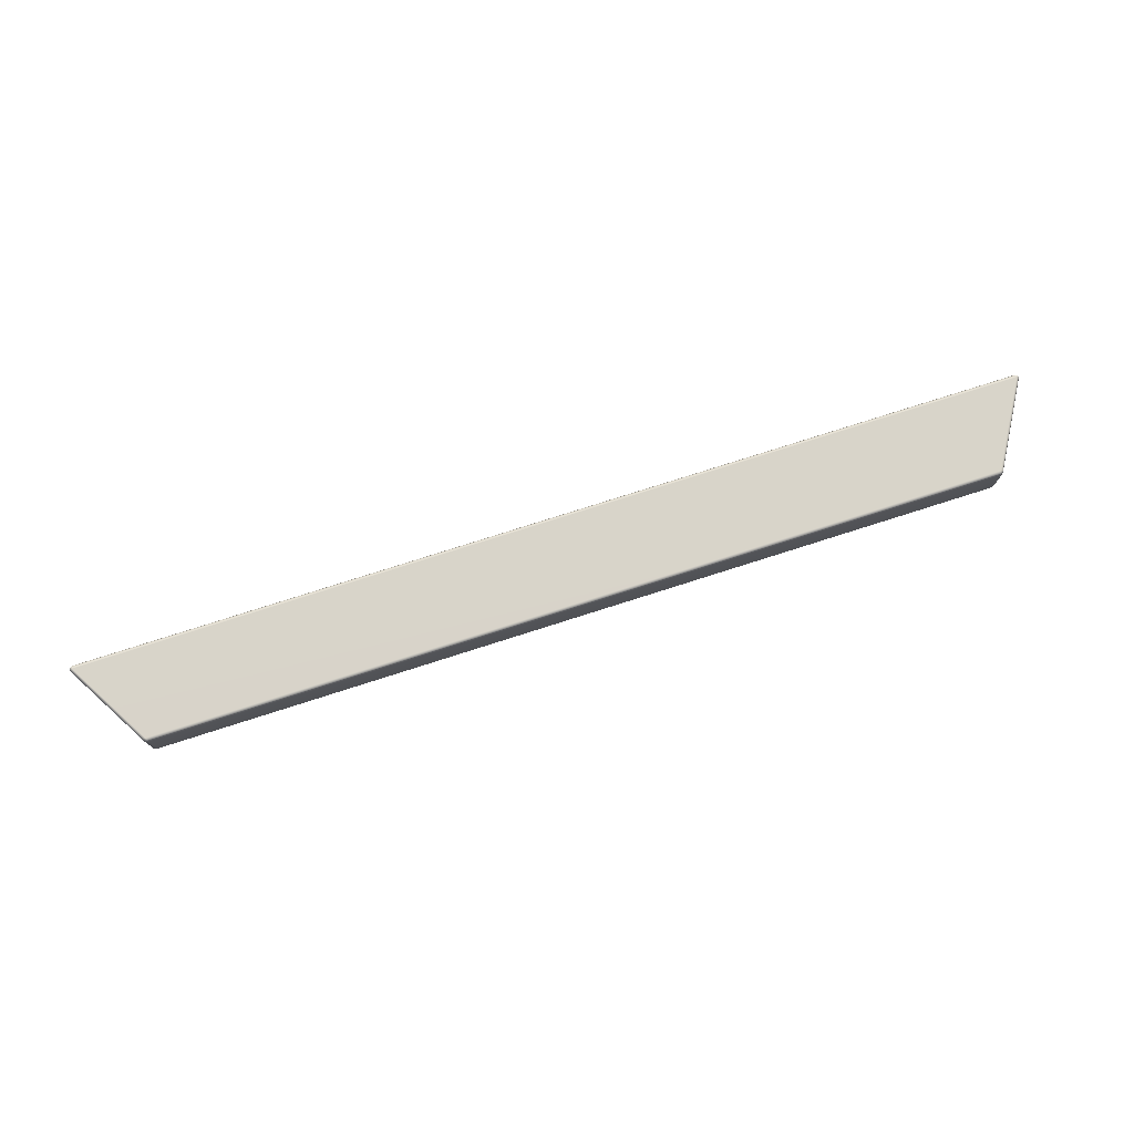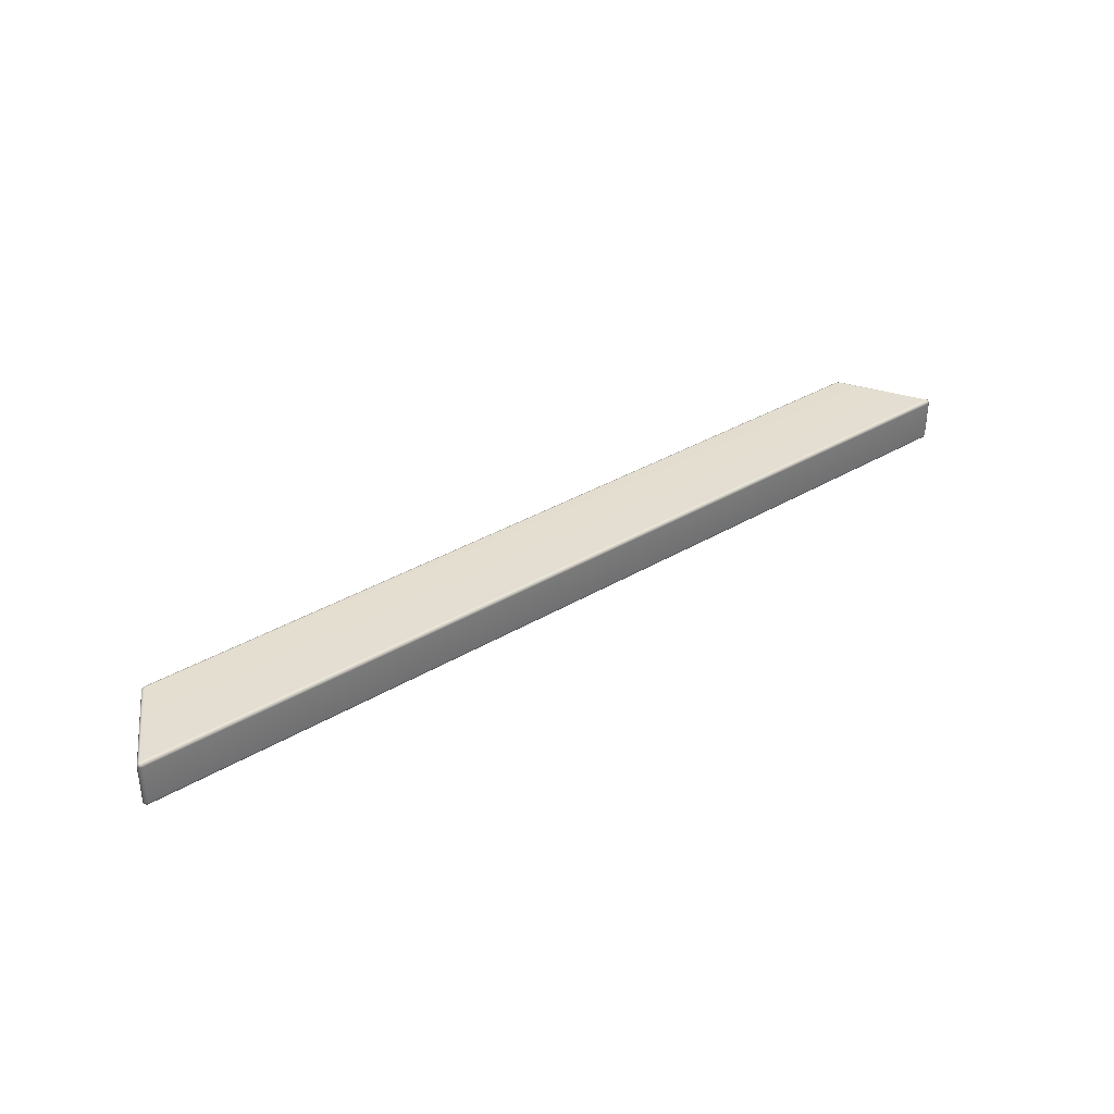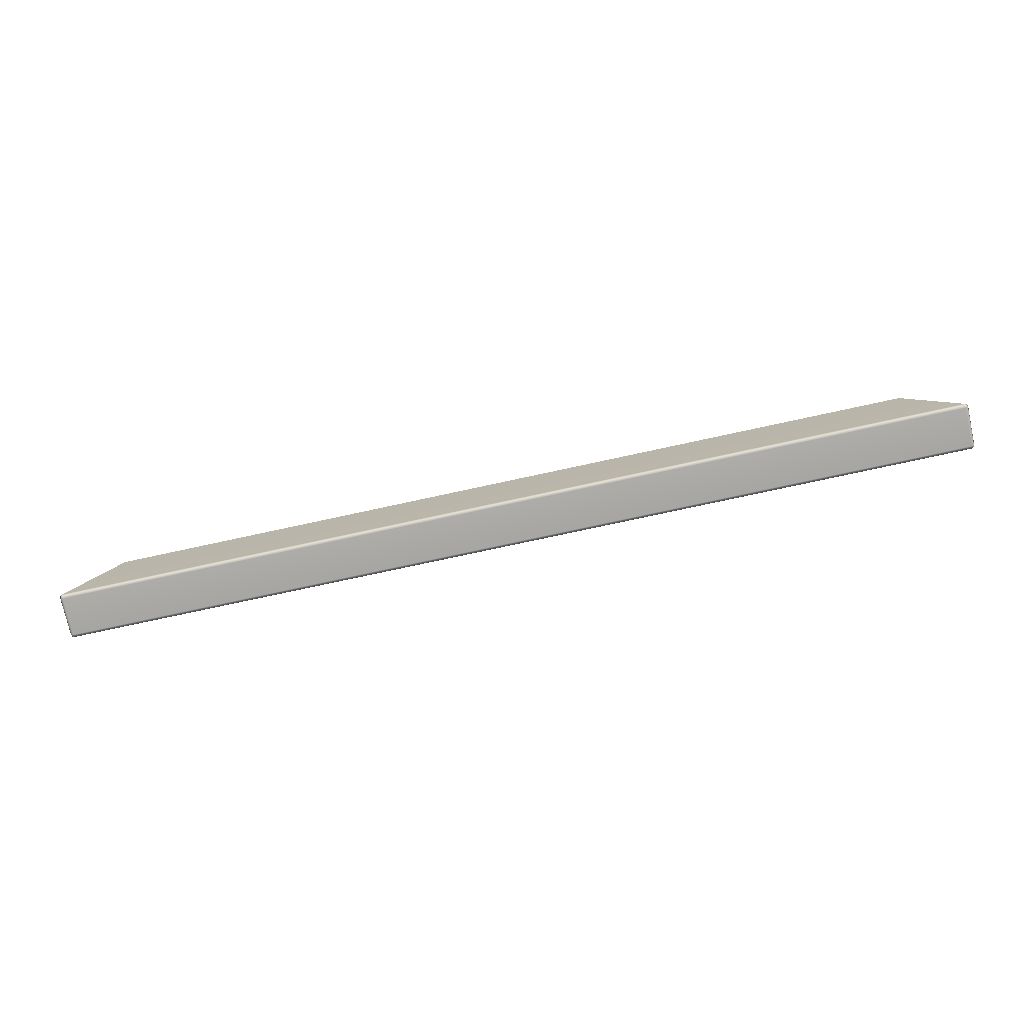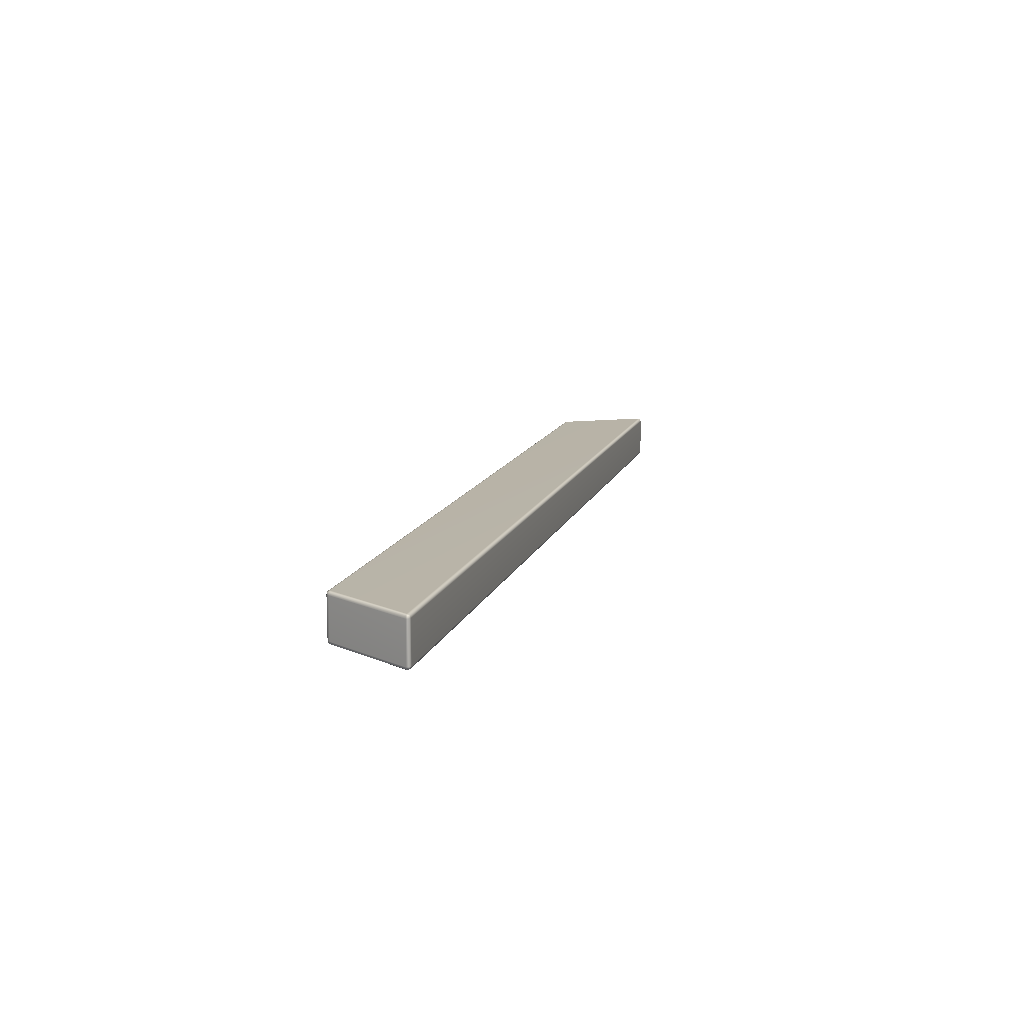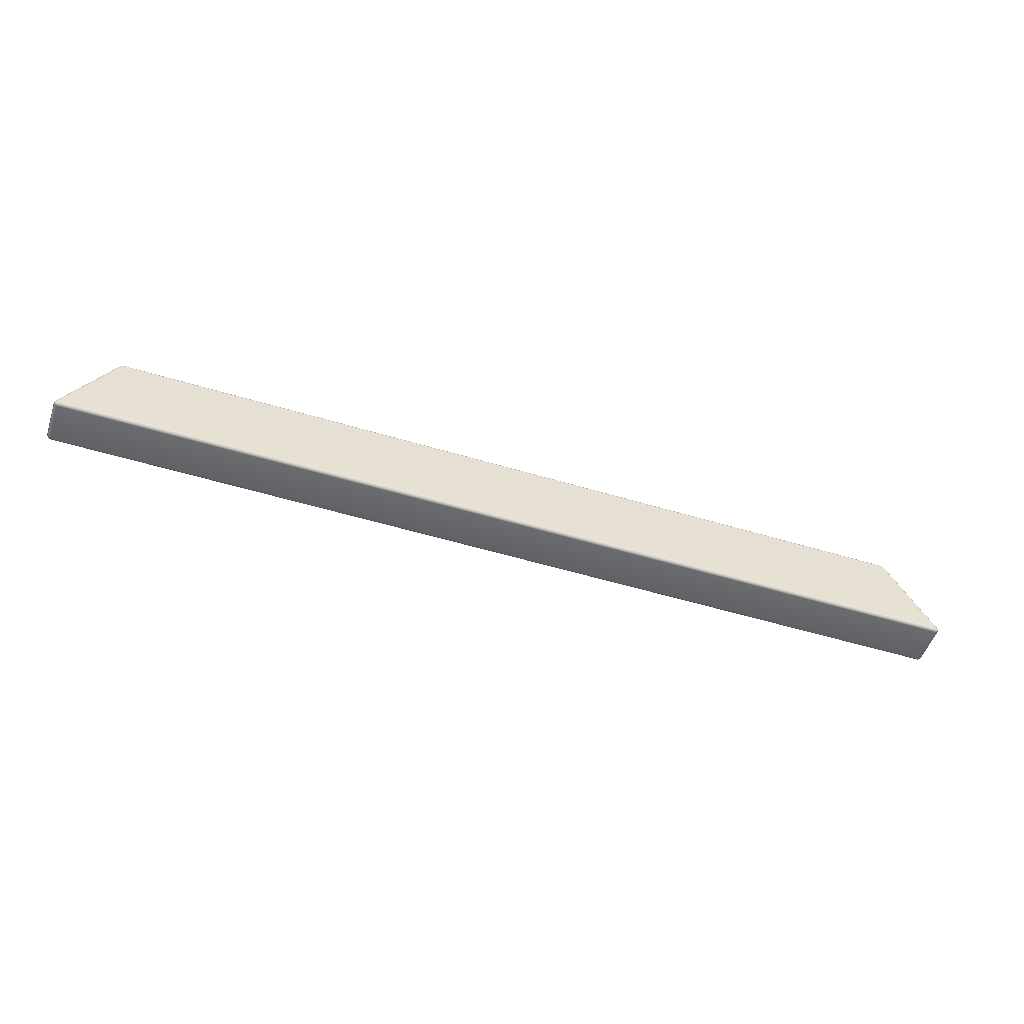
<metadata>
{"format":"obj","ext":"obj","renderer":"f3d","projection":"perspective","resolution":1024,"background":"white","views":[{"elev":75.5,"azim":-17.8,"up":"+Y"},{"elev":35.9,"azim":142.1,"up":"+Y"},{"elev":-75.4,"azim":-167.7,"up":"+Z"},{"elev":12.9,"azim":105.3,"up":"+Y"},{"elev":-52.0,"azim":-18.2,"up":"+Z"}]}
</metadata>
<code>
g ENV_S04_G6_ButtonMaze_HardPlasticTrapezoid_Module_MO
v 10.22 0.005077 -8.866
v 10.22 0.05824 -8.92
v 10.21 0.01039 -8.911
v 10.24 0.05824 -8.866
v 10.22 0.9245 -8.92
v 9.195 0.05824 -7.054
v 9.173 0.005077 -7.054
v 9.163 0.05824 -7
v 9.153 0.01039 -7.009
v 9.195 0.9245 -7.054
v 9.163 0.9245 -7
v 10.24 0.9245 -8.866
v 9.173 0.9799 -7.054
v 10.22 0.9799 -8.866
v 9.153 0.9696 -7.009
v 9.096 0.9799 -7
v 9.119 1.003 -7.054
v 10.21 0.9696 -8.911
v 10.17 0.9799 -8.92
v 10.17 1.003 -8.866
v 10.17 0.9245 -8.944
v 10.22 0.05824 -8.92
v -10.18 1.003 -8.866
v -10.18 0.9799 -8.92
v -10.18 0.9245 -8.944
v 10.17 0.05824 -8.944
v -9.132 1.003 -7.054
v 10.17 0.005077 -8.92
v 10.21 0.01039 -8.911
v -10.18 0.05824 -8.944
v -10.18 0.005077 -8.92
v -10.23 0.05824 -8.92
v -10.22 0.01039 -8.911
v -10.23 0.9245 -8.92
v -10.23 0.9799 -8.866
v -10.22 0.9696 -8.911
v -9.186 0.9799 -7.054
v -10.25 0.9245 -8.866
v -10.25 0.05824 -8.866
v -10.23 0.05824 -8.92
v -9.109 0.9799 -7
v -9.207 0.9245 -7.054
v -10.23 0.005077 -8.866
v -10.22 0.01039 -8.911
v -9.207 0.05824 -7.054
v -9.185 0.005077 -7.054
v -9.175 0.05824 -7
v -9.165 0.01039 -7.009
v -9.175 0.9245 -7
v -9.166 0.9696 -7.009
v 9.096 0.9245 -6.976
v -9.109 0.9245 -6.976
v -9.109 0.05824 -6.976
v -9.175 0.05824 -7
v 9.096 0.05824 -6.976
v 9.163 0.05824 -7
v 9.096 0.005077 -7
v 9.153 0.01039 -7.009
v -9.108 0.005077 -7
v -9.165 0.01039 -7.009
v -9.108 0.005077 -7
v -9.185 0.005077 -7.054
v -9.165 0.01039 -7.009
v -9.131 -0.02088 -7.054
v -10.23 0.005077 -8.866
v 9.12 -0.02057 -7.054
v 9.096 0.005077 -7
v 9.173 0.005077 -7.054
v 9.153 0.01039 -7.009
v 10.22 0.005077 -8.866
v 10.17 -0.02057 -8.866
v -10.18 -0.02088 -8.866
v 10.17 0.005077 -8.92
v 10.21 0.01039 -8.911
v -10.18 0.005077 -8.92
v -10.22 0.01039 -8.911
g ENV_S04_G6_ButtonMaze_HardPlasticTrapezoid_Module_MO_0
f 3 2 1
f 2 4 1
f 2 5 4
f 4 6 1
f 6 7 1
f 6 8 7
f 8 9 7
f 6 10 8
f 6 4 10
f 10 11 8
f 4 12 10
f 5 12 4
f 10 12 13
f 10 13 11
f 12 5 14
f 12 14 13
f 13 15 11
f 15 13 16
f 15 16 11
f 13 14 17
f 13 17 16
f 5 18 14
f 18 19 14
f 18 5 19
f 14 20 17
f 19 20 14
f 5 21 19
f 5 22 21
f 20 23 17
f 19 24 20
f 24 23 20
f 21 25 19
f 25 24 19
f 22 26 21
f 25 21 26
f 23 27 17
f 17 27 16
f 26 22 28
f 22 29 28
f 30 26 28
f 30 25 26
f 31 30 28
f 32 30 31
f 30 32 25
f 33 32 31
f 32 34 25
f 25 34 24
f 23 24 35
f 23 35 27
f 34 36 24
f 24 36 35
f 36 34 35
f 35 37 27
f 34 38 35
f 35 38 37
f 38 34 39
f 34 40 39
f 27 37 41
f 27 41 16
f 38 39 42
f 38 42 37
f 39 40 43
f 40 44 43
f 45 39 43
f 39 45 42
f 46 45 43
f 47 45 46
f 42 45 47
f 48 47 46
f 49 42 47
f 37 42 49
f 37 50 41
f 50 37 49
f 41 50 49
f 16 41 51
f 16 51 11
f 52 41 49
f 41 52 51
f 53 52 49
f 52 53 51
f 54 53 49
f 51 55 11
f 53 55 51
f 55 56 11
f 55 57 56
f 55 53 57
f 57 58 56
f 53 59 57
f 59 53 54
f 60 59 54
f 63 62 61
f 62 64 61
f 62 65 64
f 64 66 61
f 66 67 61
f 66 68 67
f 68 69 67
f 70 68 66
f 71 66 64
f 71 70 66
f 65 72 64
f 72 71 64
f 71 73 70
f 73 71 72
f 73 74 70
f 75 73 72
f 75 72 65
f 76 75 65

</code>
